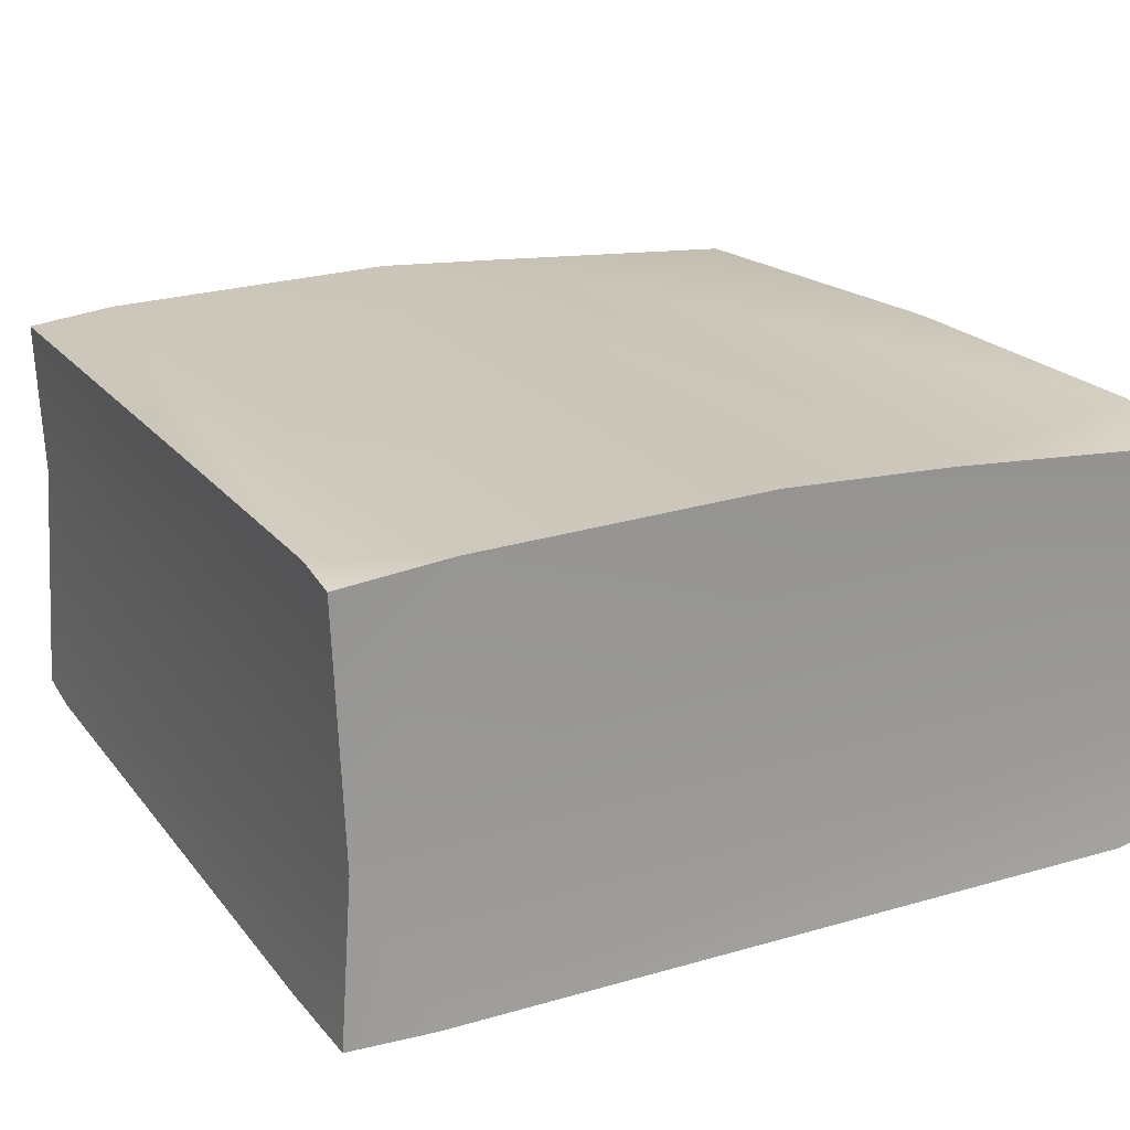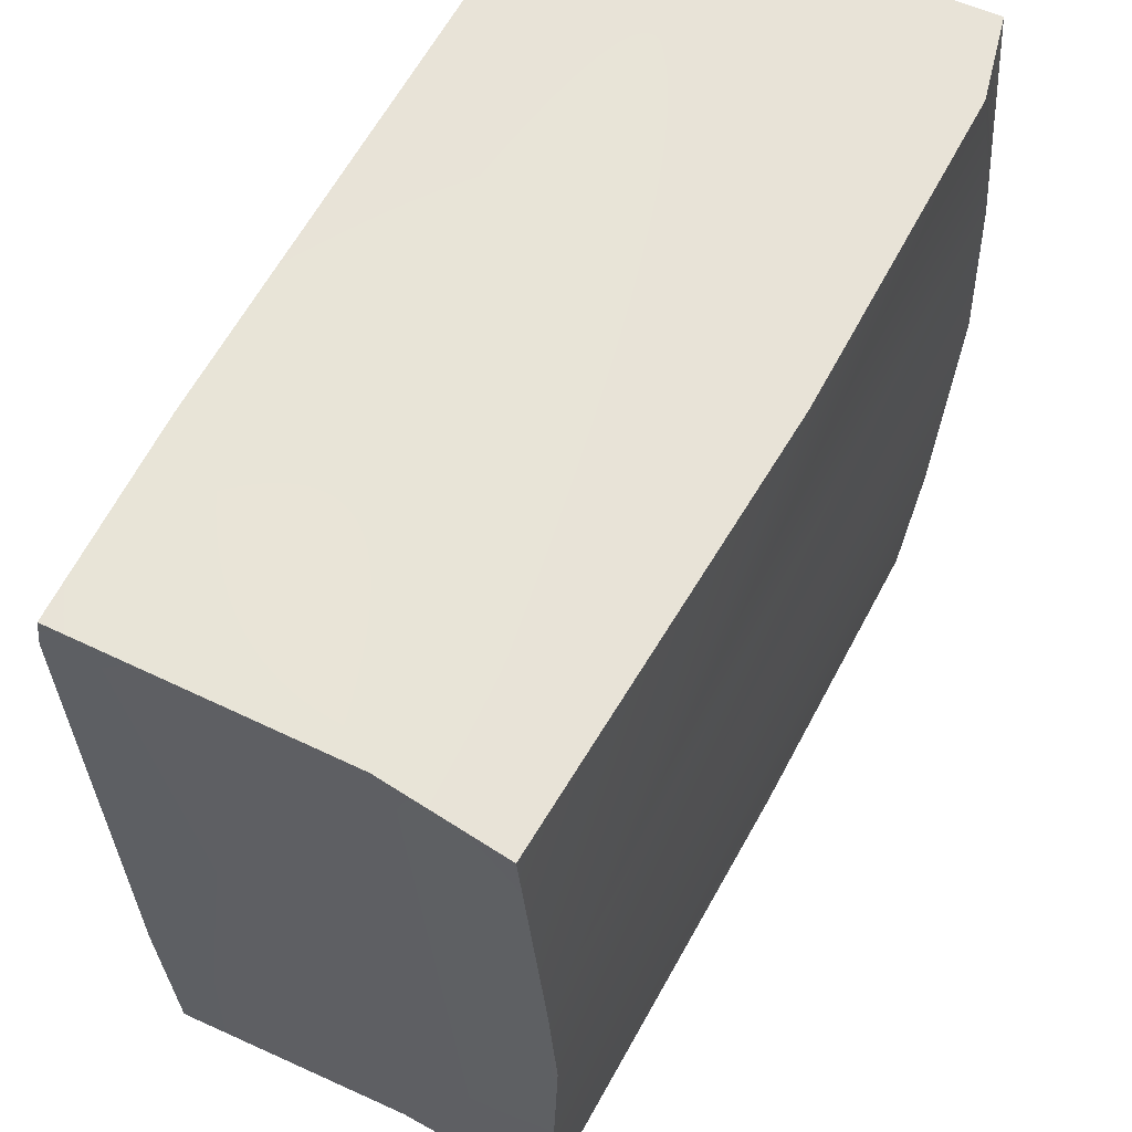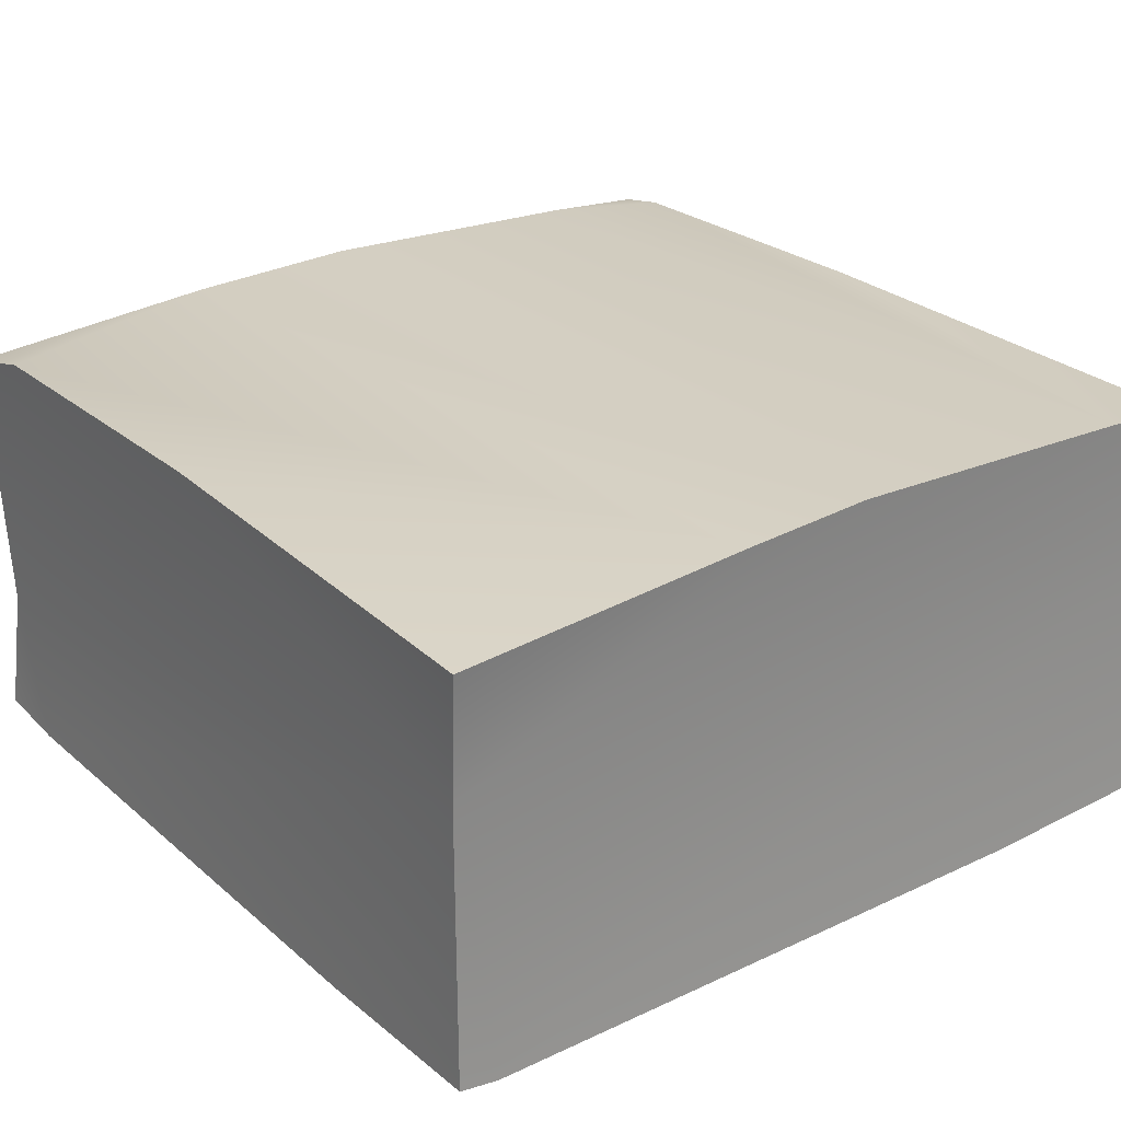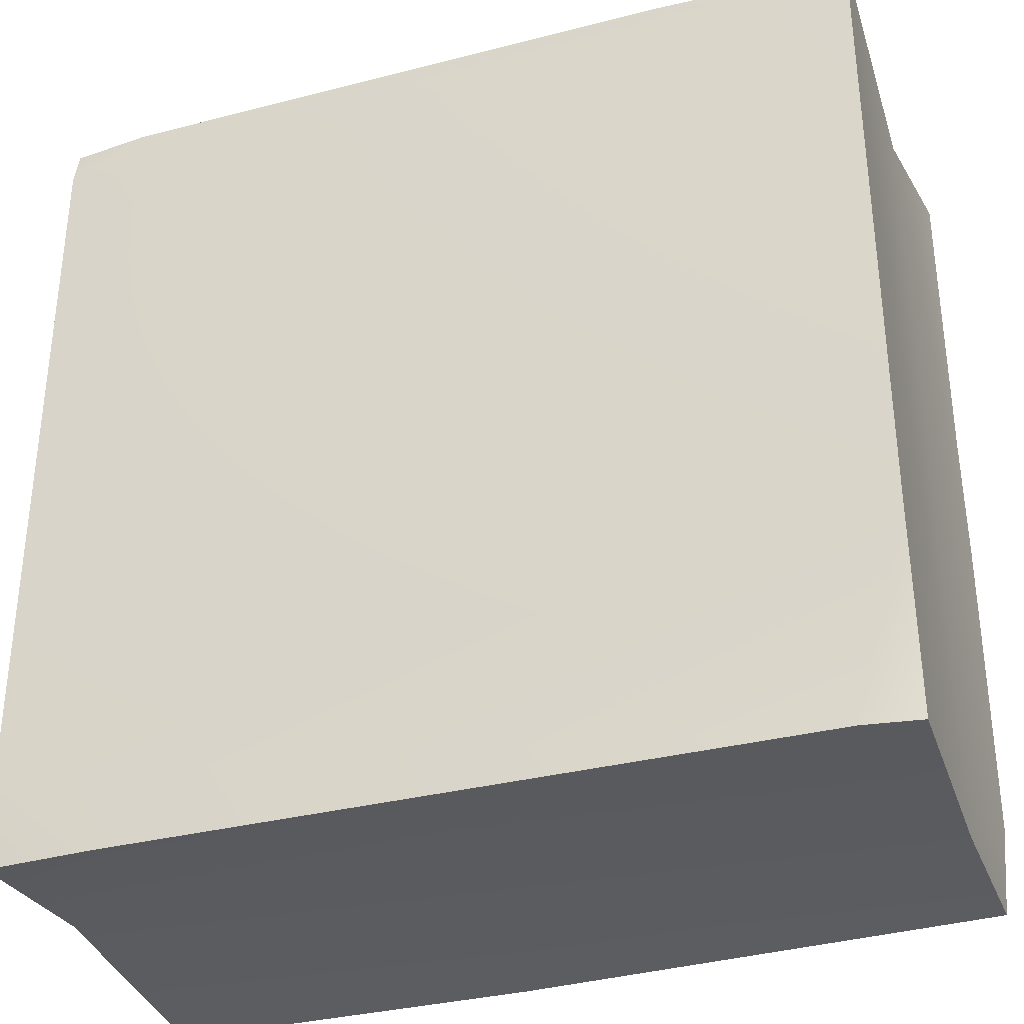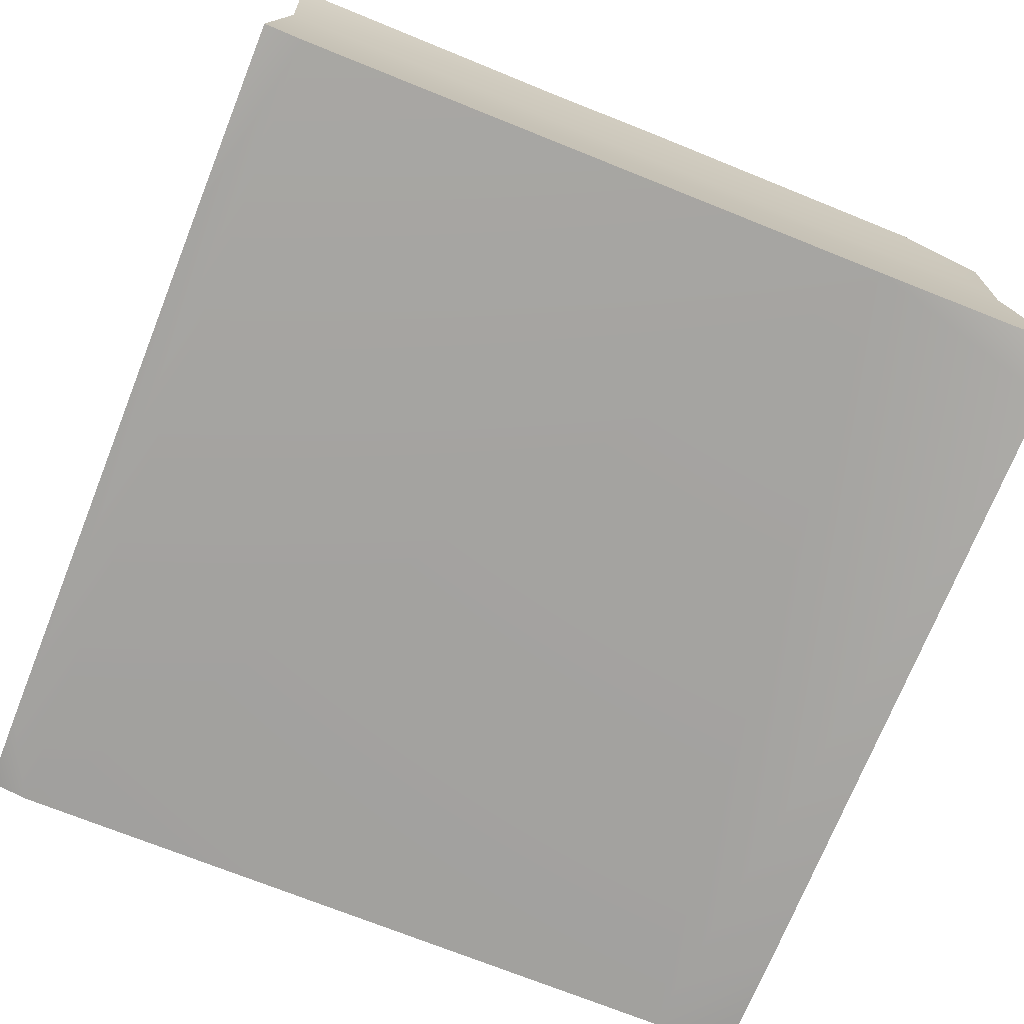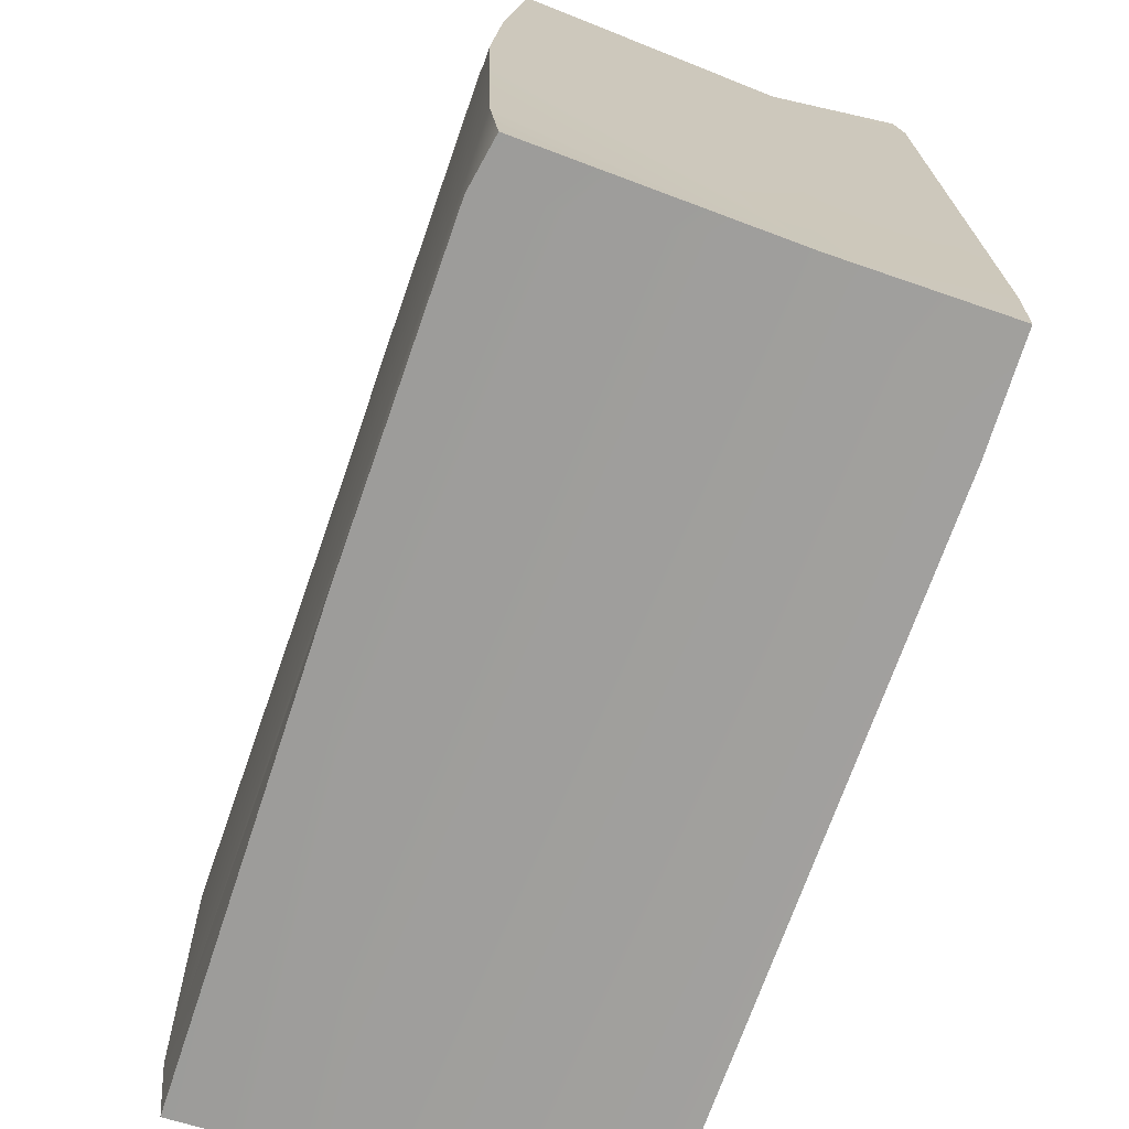
<metadata>
{"format":"obj","ext":"obj","renderer":"f3d","projection":"perspective","resolution":1024,"background":"white","views":[{"elev":21.1,"azim":-117.2,"up":"+Y"},{"elev":61.4,"azim":117.8,"up":"+Z"},{"elev":25.4,"azim":53.1,"up":"+Y"},{"elev":-33.8,"azim":19.3,"up":"+Z"},{"elev":-72.9,"azim":68.2,"up":"+Y"},{"elev":-71.1,"azim":-109.3,"up":"+Z"}]}
</metadata>
<code>
o cardboard_box_1
v -0.3571 0.342 0.36
v -0.36 0.0036 -0.36
v -0.3639 0.3528 -0.36
v 0.36 0.0054 0.36
v 0.3544 0.3528 -0.3545
v -0.36 0.0072 0.36
v 0.363 0.342 0.36
v 0.36 0.0072 -0.36
v -0.2837 0.36 0.36
v -0.36 0.36 0.138
v -0.3212 0.36 -0.36
v -0.36 0.36 -0.264
v 0.36 0.36 -0.2759
v -0.04997 0.36 -0.36
v -0.001521 0.36 0.36
v 0.36 0.36 0.1022
v -0.2676 0 -0.36
v -0.36 0 -0.2855
v -0.2914 0 0.36
v -0.36 0 0.3269
v 0.36 0 0.3257
v 0.1915 0 0.36
v 0.36 0 -0.1869
v 0.3133 0 -0.36
v -0.3574 0.14 -0.3492
v -0.3487 0.1148 0.3519
v 0.3506 0.2353 0.3543
v 0.3517 0.2172 -0.3497
v 0.36 0.367 -0.009088
v -0.36 0.367 -0.01157
f 2 17 18
f 5 14 13
f 25 2 18
f 24 28 8
f 27 4 21
f 26 6 19
f 9 10 1
f 12 11 3
f 13 14 11 12
f 16 15 7
f 18 17 24 23
f 20 19 6
f 22 21 4
f 23 24 8
f 26 1 10
f 27 7 15
f 25 3 11
f 28 5 13
f 25 26 10 30
f 16 10 9 15
f 1 26 9
f 26 27 15 9
f 25 30 12
f 3 25 12
f 28 25 11 14
f 5 28 14
f 28 13 29
f 7 27 16
f 27 28 29 16
f 25 28 24 17
f 8 28 23
f 28 27 21 23
f 4 27 22
f 27 26 19 22
f 6 26 20
f 26 25 18 20
f 2 25 17
f 20 18 23 21
f 19 20 21 22
f 29 30 10 16
f 29 13 12 30

</code>
